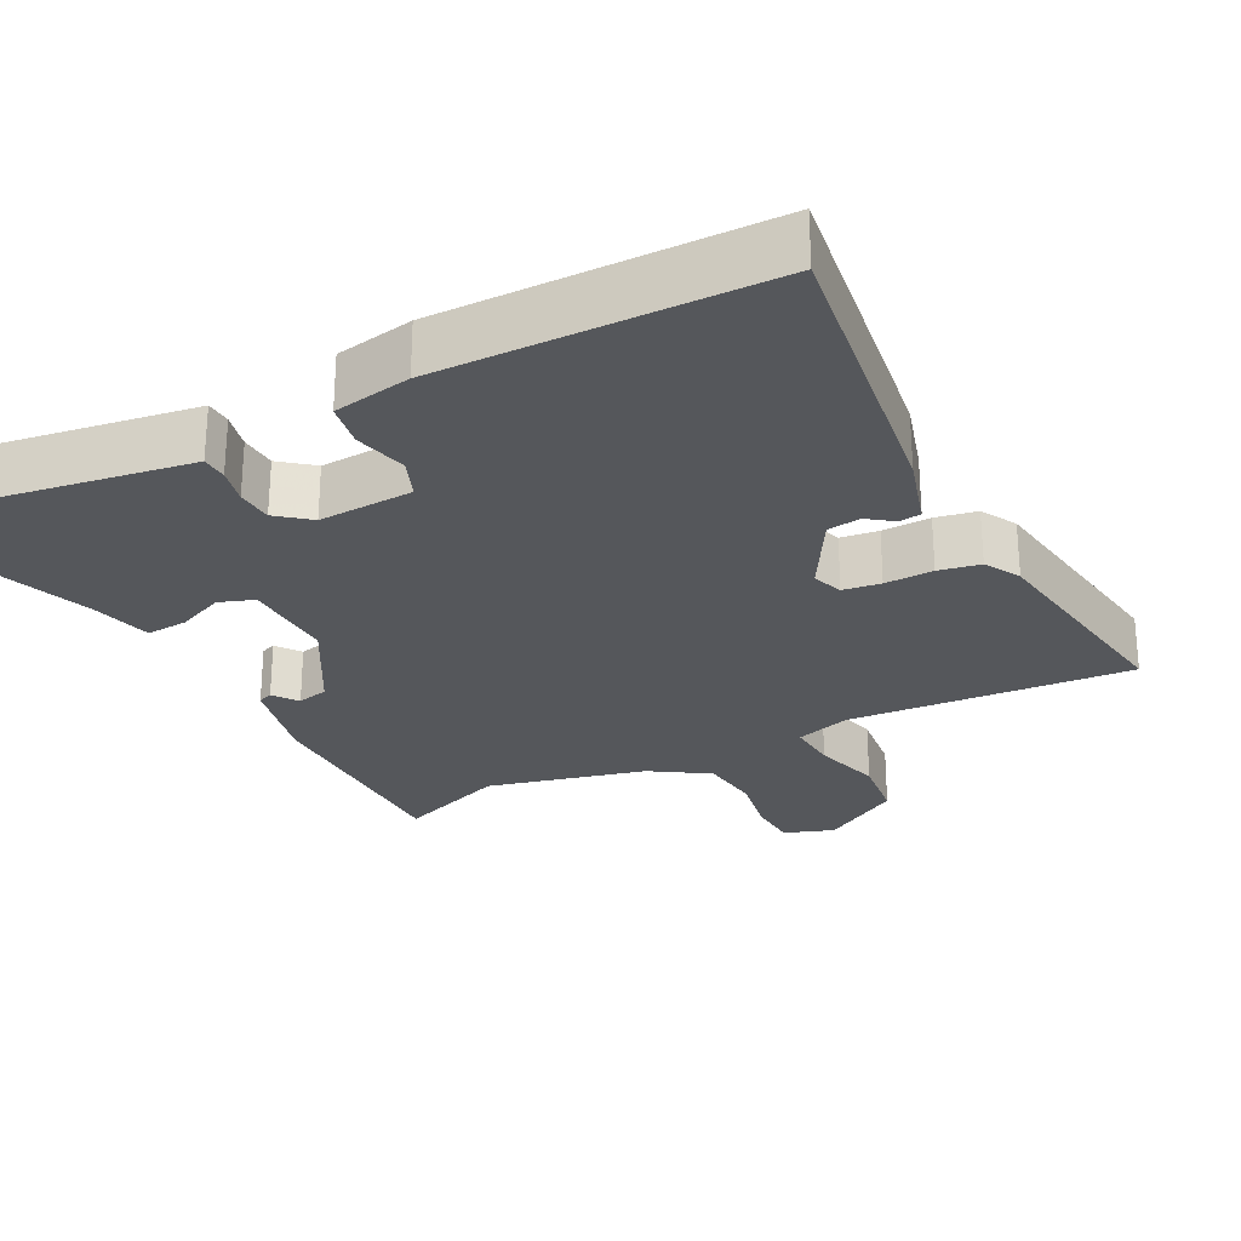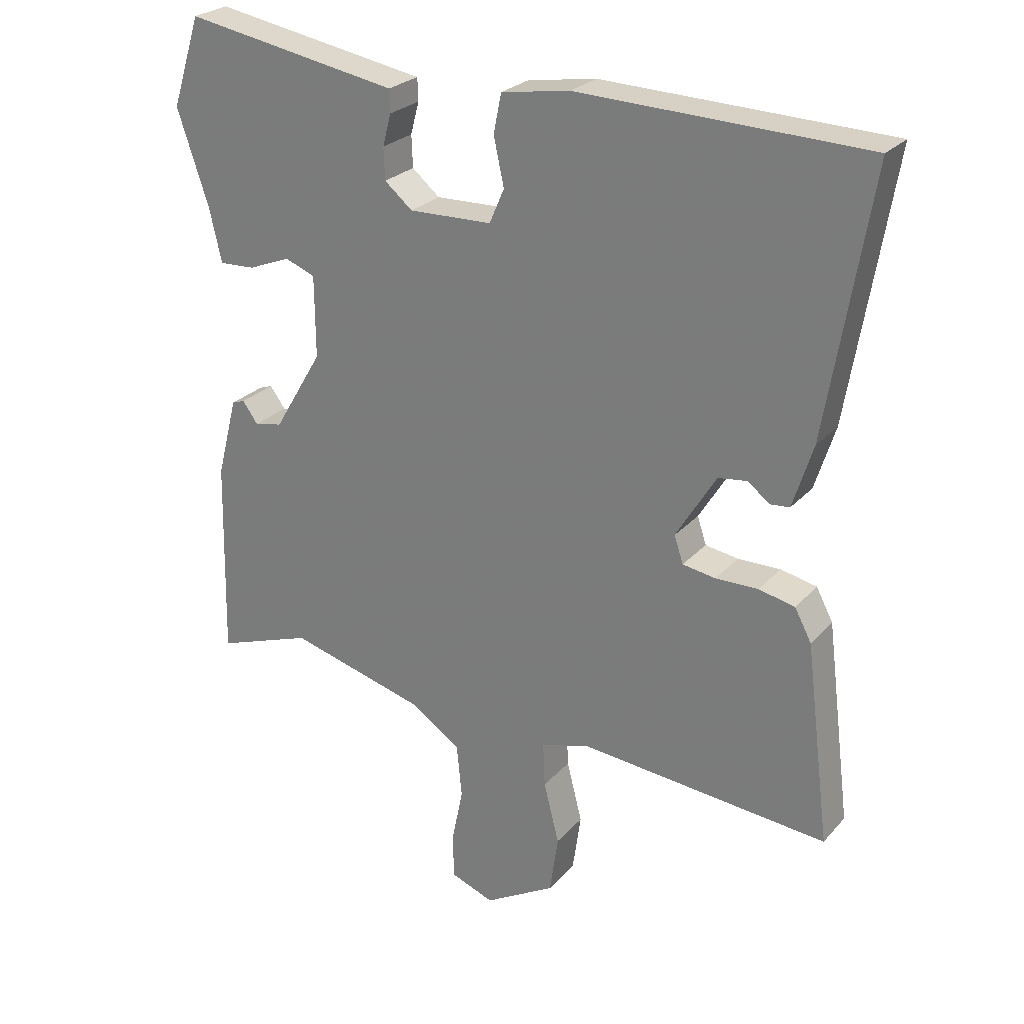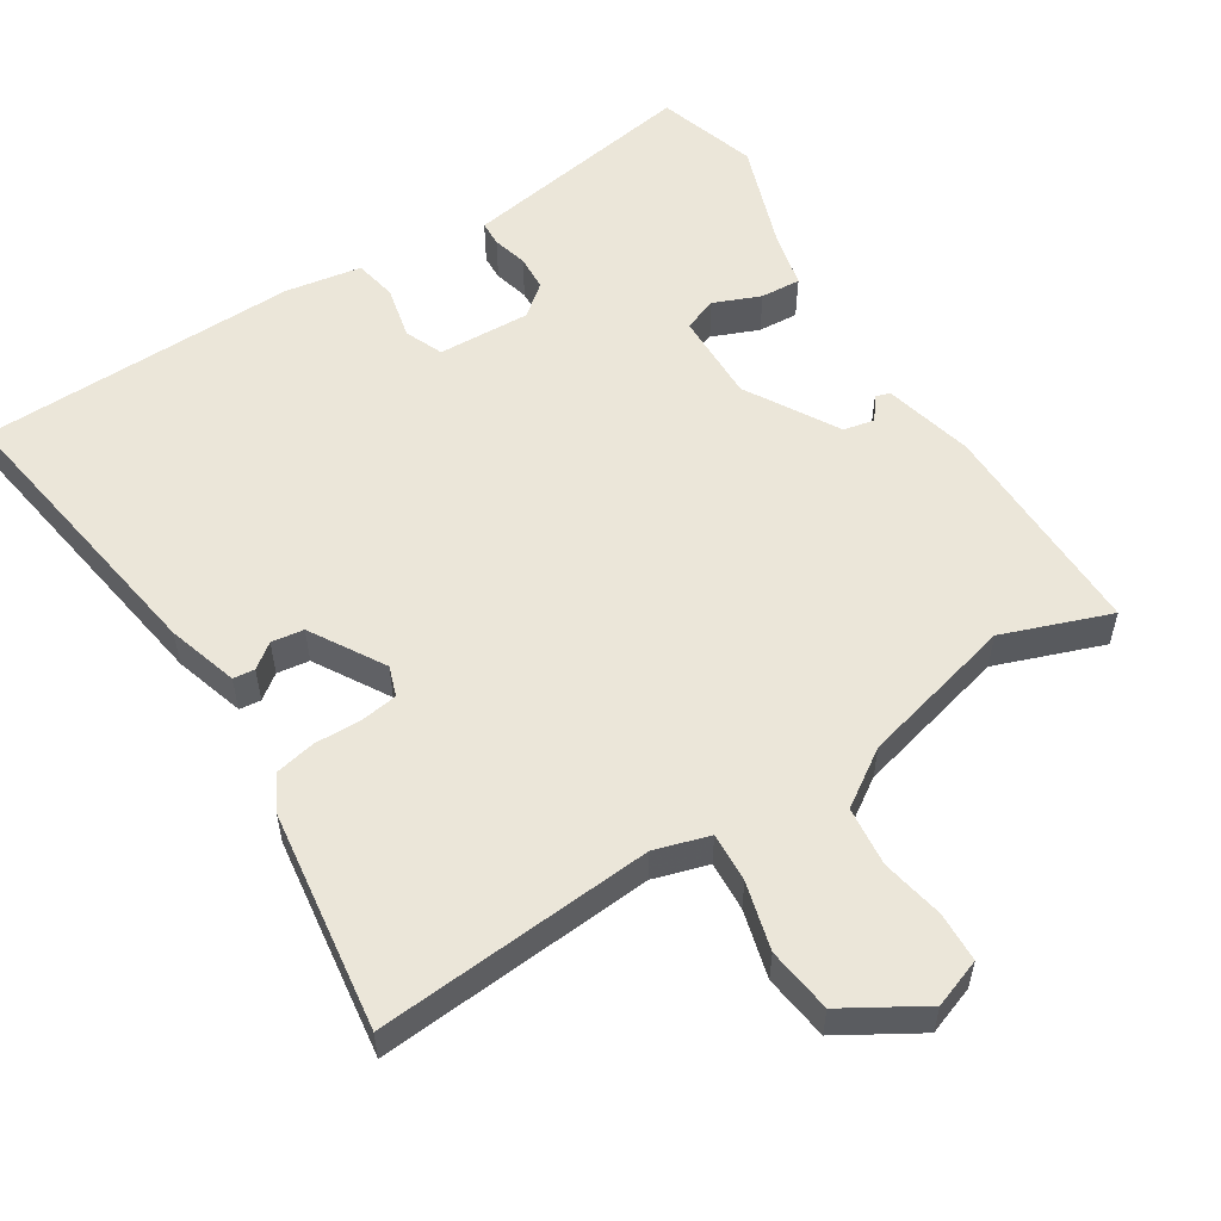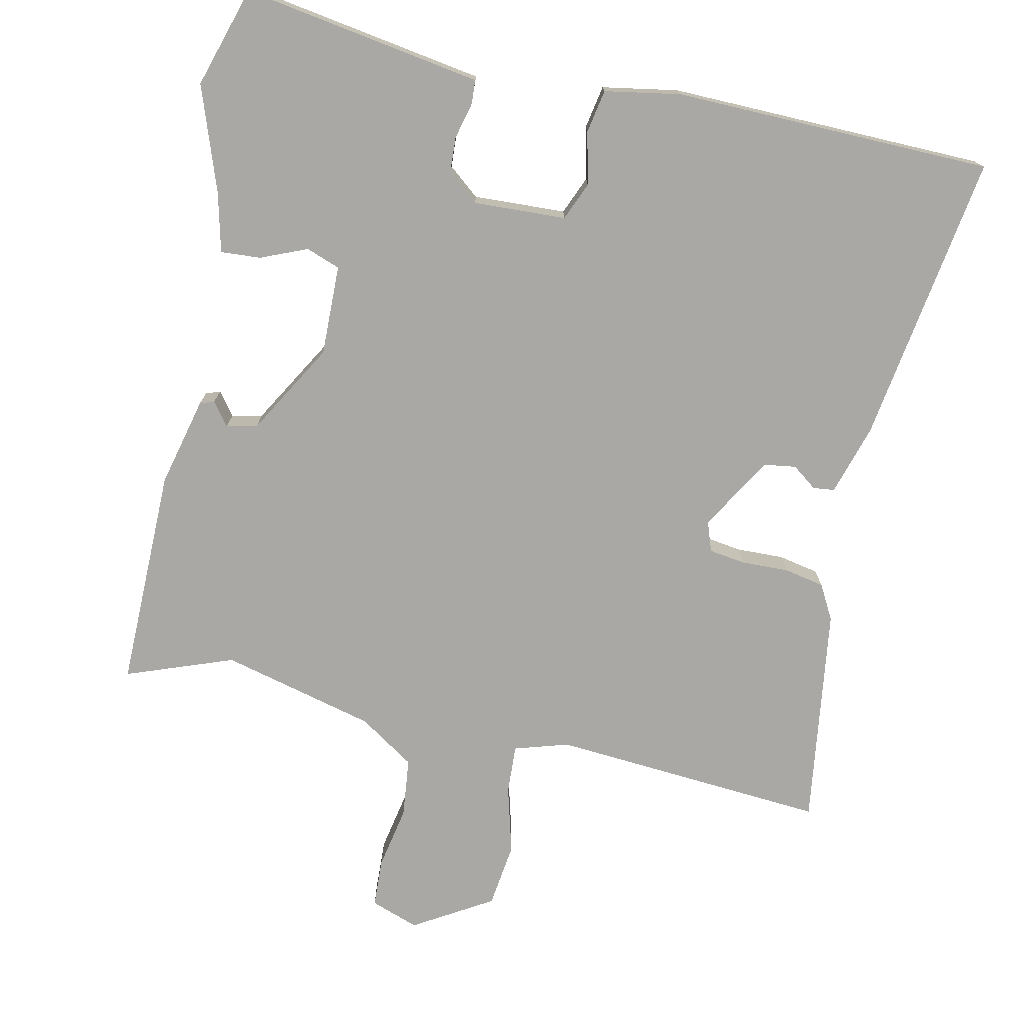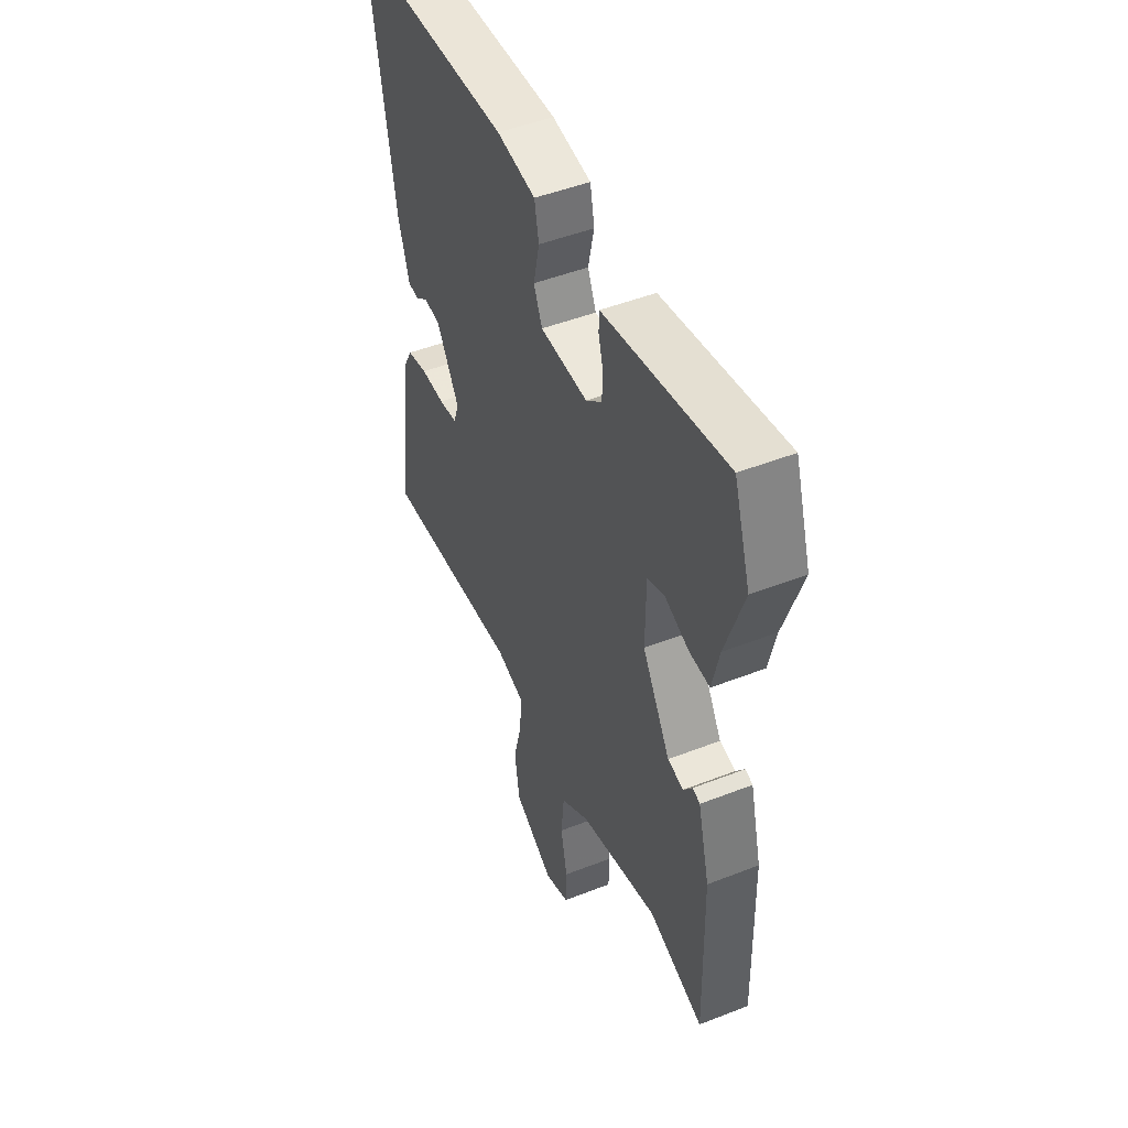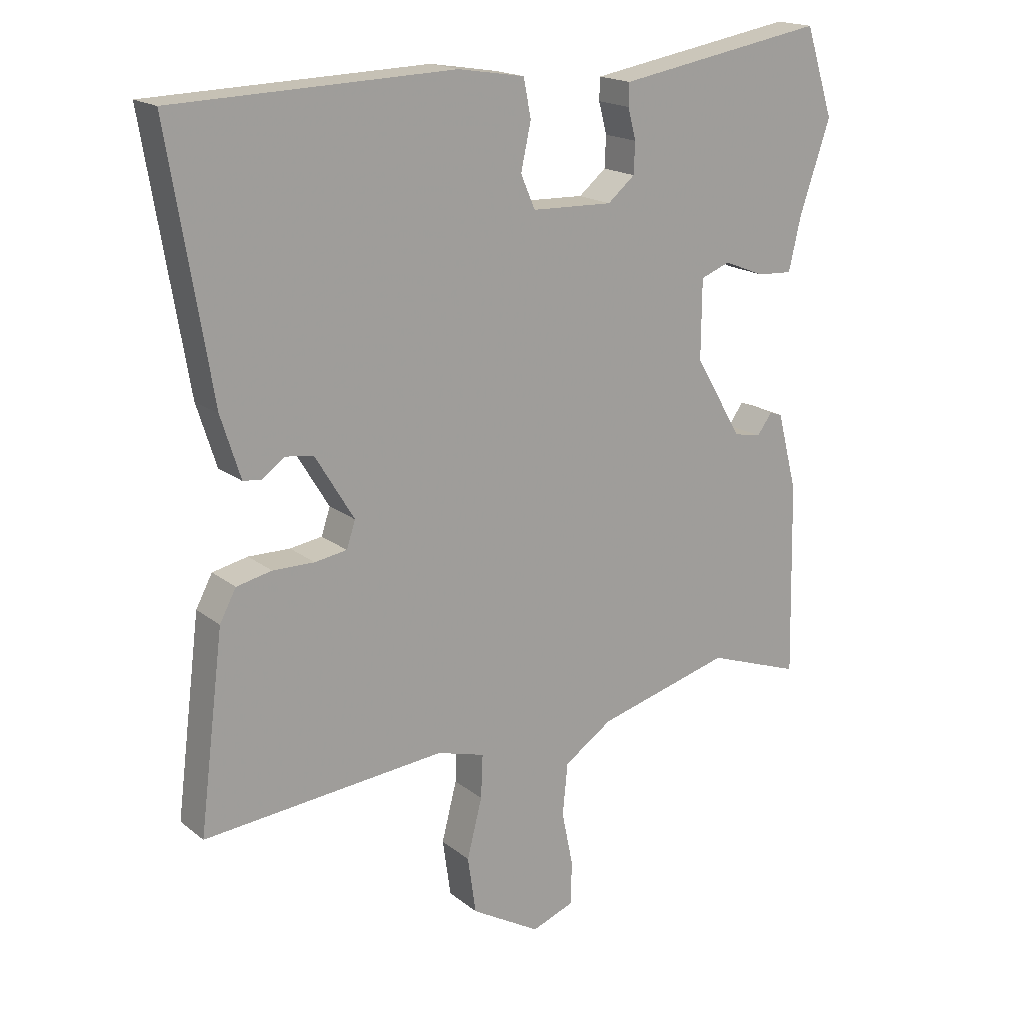
<metadata>
{"format":"obj","ext":"obj","renderer":"f3d","projection":"perspective","resolution":1024,"background":"white","views":[{"elev":-26.4,"azim":28.5,"up":"+Y"},{"elev":25.7,"azim":31.5,"up":"+Z"},{"elev":55.6,"azim":148.3,"up":"+Y"},{"elev":-74.9,"azim":-11.4,"up":"+Y"},{"elev":48.1,"azim":-113.7,"up":"+Z"},{"elev":18.0,"azim":145.8,"up":"+Z"}]}
</metadata>
<code>
v 0.572 0.07 0.491
v 0.505 0.07 0.086
v 0.474 0.07 -0.012
v 0.444 0.07 -0.015
v 0.41 0.07 0.011
v 0.365 0.07 0.005
v 0.303 0.07 -0.097
v 0.317 0.07 -0.139
v 0.368 0.07 -0.147
v 0.434 0.07 -0.146
v 0.49 0.07 -0.158
v 0.516 0.07 -0.207
v 0.555 0.07 -0.515
v 0.17 0.07 -0.481
v 0.094 0.07 -0.503
v 0.097 0.07 -0.572
v 0.121 0.07 -0.666
v 0.108 0.07 -0.757
v -0.002 0.07 -0.821
v -0.069 0.07 -0.796
v -0.071 0.07 -0.727
v -0.053 0.07 -0.64
v -0.061 0.07 -0.557
v -0.138 0.07 -0.505
v -0.352 0.07 -0.448
v -0.502 0.07 -0.501
v -0.495 0.07 -0.192
v -0.463 0.07 -0.068
v -0.443 0.07 -0.061
v -0.419 0.07 -0.094
v -0.376 0.07 -0.085
v -0.3 0.07 0.042
v -0.301 0.07 0.168
v -0.348 0.07 0.186
v -0.413 0.07 0.16
v -0.469 0.07 0.157
v -0.488 0.07 0.24
v -0.537 0.07 0.386
v -0.492 0.07 0.525
v -0.199 0.07 0.474
v -0.159 0.07 0.467
v -0.158 0.07 0.432
v -0.171 0.07 0.383
v -0.169 0.07 0.334
v -0.126 0.07 0.298
v 0.003 0.07 0.302
v 0.026 0.07 0.355
v 0.01 0.07 0.428
v 0.022 0.07 0.488
v 0.128 0.07 0.505
v 0.572 0 0.491
v 0.505 0 0.086
v 0.474 0 -0.012
v 0.444 0 -0.015
v 0.41 0 0.011
v 0.365 0 0.005
v 0.303 0 -0.097
v 0.317 0 -0.139
v 0.368 0 -0.147
v 0.434 0 -0.146
v 0.49 0 -0.158
v 0.516 0 -0.207
v 0.555 0 -0.515
v 0.17 0 -0.481
v 0.094 0 -0.503
v 0.097 0 -0.572
v 0.121 0 -0.666
v 0.108 0 -0.757
v -0.002 0 -0.821
v -0.069 0 -0.796
v -0.071 0 -0.727
v -0.053 0 -0.64
v -0.061 0 -0.557
v -0.138 0 -0.505
v -0.352 0 -0.448
v -0.502 0 -0.501
v -0.495 0 -0.192
v -0.463 0 -0.068
v -0.443 0 -0.061
v -0.419 0 -0.094
v -0.376 0 -0.085
v -0.3 0 0.042
v -0.301 0 0.168
v -0.348 0 0.186
v -0.413 0 0.16
v -0.469 0 0.157
v -0.488 0 0.24
v -0.537 0 0.386
v -0.492 0 0.525
v -0.199 0 0.474
v -0.159 0 0.467
v -0.158 0 0.432
v -0.171 0 0.383
v -0.169 0 0.334
v -0.126 0 0.298
v 0.003 0 0.302
v 0.026 0 0.355
v 0.01 0 0.428
v 0.022 0 0.488
v 0.128 0 0.505
f 47 48 49 50
f 46 47 50 1
f 40 41 42 43
f 40 43 44
f 37 38 39 40
f 37 40 44
f 34 35 36 37
f 33 34 37 44
f 32 33 44 45
f 27 28 29 30
f 25 26 27 30
f 24 25 30 31
f 23 24 31 32
f 19 20 21 22
f 19 22 23
f 16 17 18 19
f 15 16 19 23
f 11 12 13 14
f 9 10 11 14
f 8 9 14 15
f 7 8 15 23
f 2 3 4 5
f 46 1 2 5
f 46 5 6
f 23 32 45 46
f 6 7 23 46
f 100 99 98 97
f 51 100 97 96
f 93 92 91 90
f 94 93 90
f 90 89 88 87
f 94 90 87
f 87 86 85 84
f 94 87 84 83
f 95 94 83 82
f 80 79 78 77
f 80 77 76 75
f 81 80 75 74
f 82 81 74 73
f 72 71 70 69
f 73 72 69
f 69 68 67 66
f 73 69 66 65
f 64 63 62 61
f 64 61 60 59
f 65 64 59 58
f 73 65 58 57
f 55 54 53 52
f 55 52 51 96
f 56 55 96
f 96 95 82 73
f 96 73 57 56
f 1 51 52 2
f 2 52 53 3
f 3 53 54 4
f 4 54 55 5
f 5 55 56 6
f 6 56 57 7
f 7 57 58 8
f 8 58 59 9
f 9 59 60 10
f 10 60 61 11
f 11 61 62 12
f 12 62 63 13
f 13 63 64 14
f 14 64 65 15
f 15 65 66 16
f 16 66 67 17
f 17 67 68 18
f 18 68 69 19
f 19 69 70 20
f 20 70 71 21
f 21 71 72 22
f 22 72 73 23
f 23 73 74 24
f 24 74 75 25
f 25 75 76 26
f 26 76 77 27
f 27 77 78 28
f 28 78 79 29
f 29 79 80 30
f 30 80 81 31
f 31 81 82 32
f 32 82 83 33
f 33 83 84 34
f 34 84 85 35
f 35 85 86 36
f 36 86 87 37
f 37 87 88 38
f 38 88 89 39
f 39 89 90 40
f 40 90 91 41
f 41 91 92 42
f 42 92 93 43
f 43 93 94 44
f 44 94 95 45
f 45 95 96 46
f 46 96 97 47
f 47 97 98 48
f 48 98 99 49
f 49 99 100 50
f 50 100 51 1

</code>
